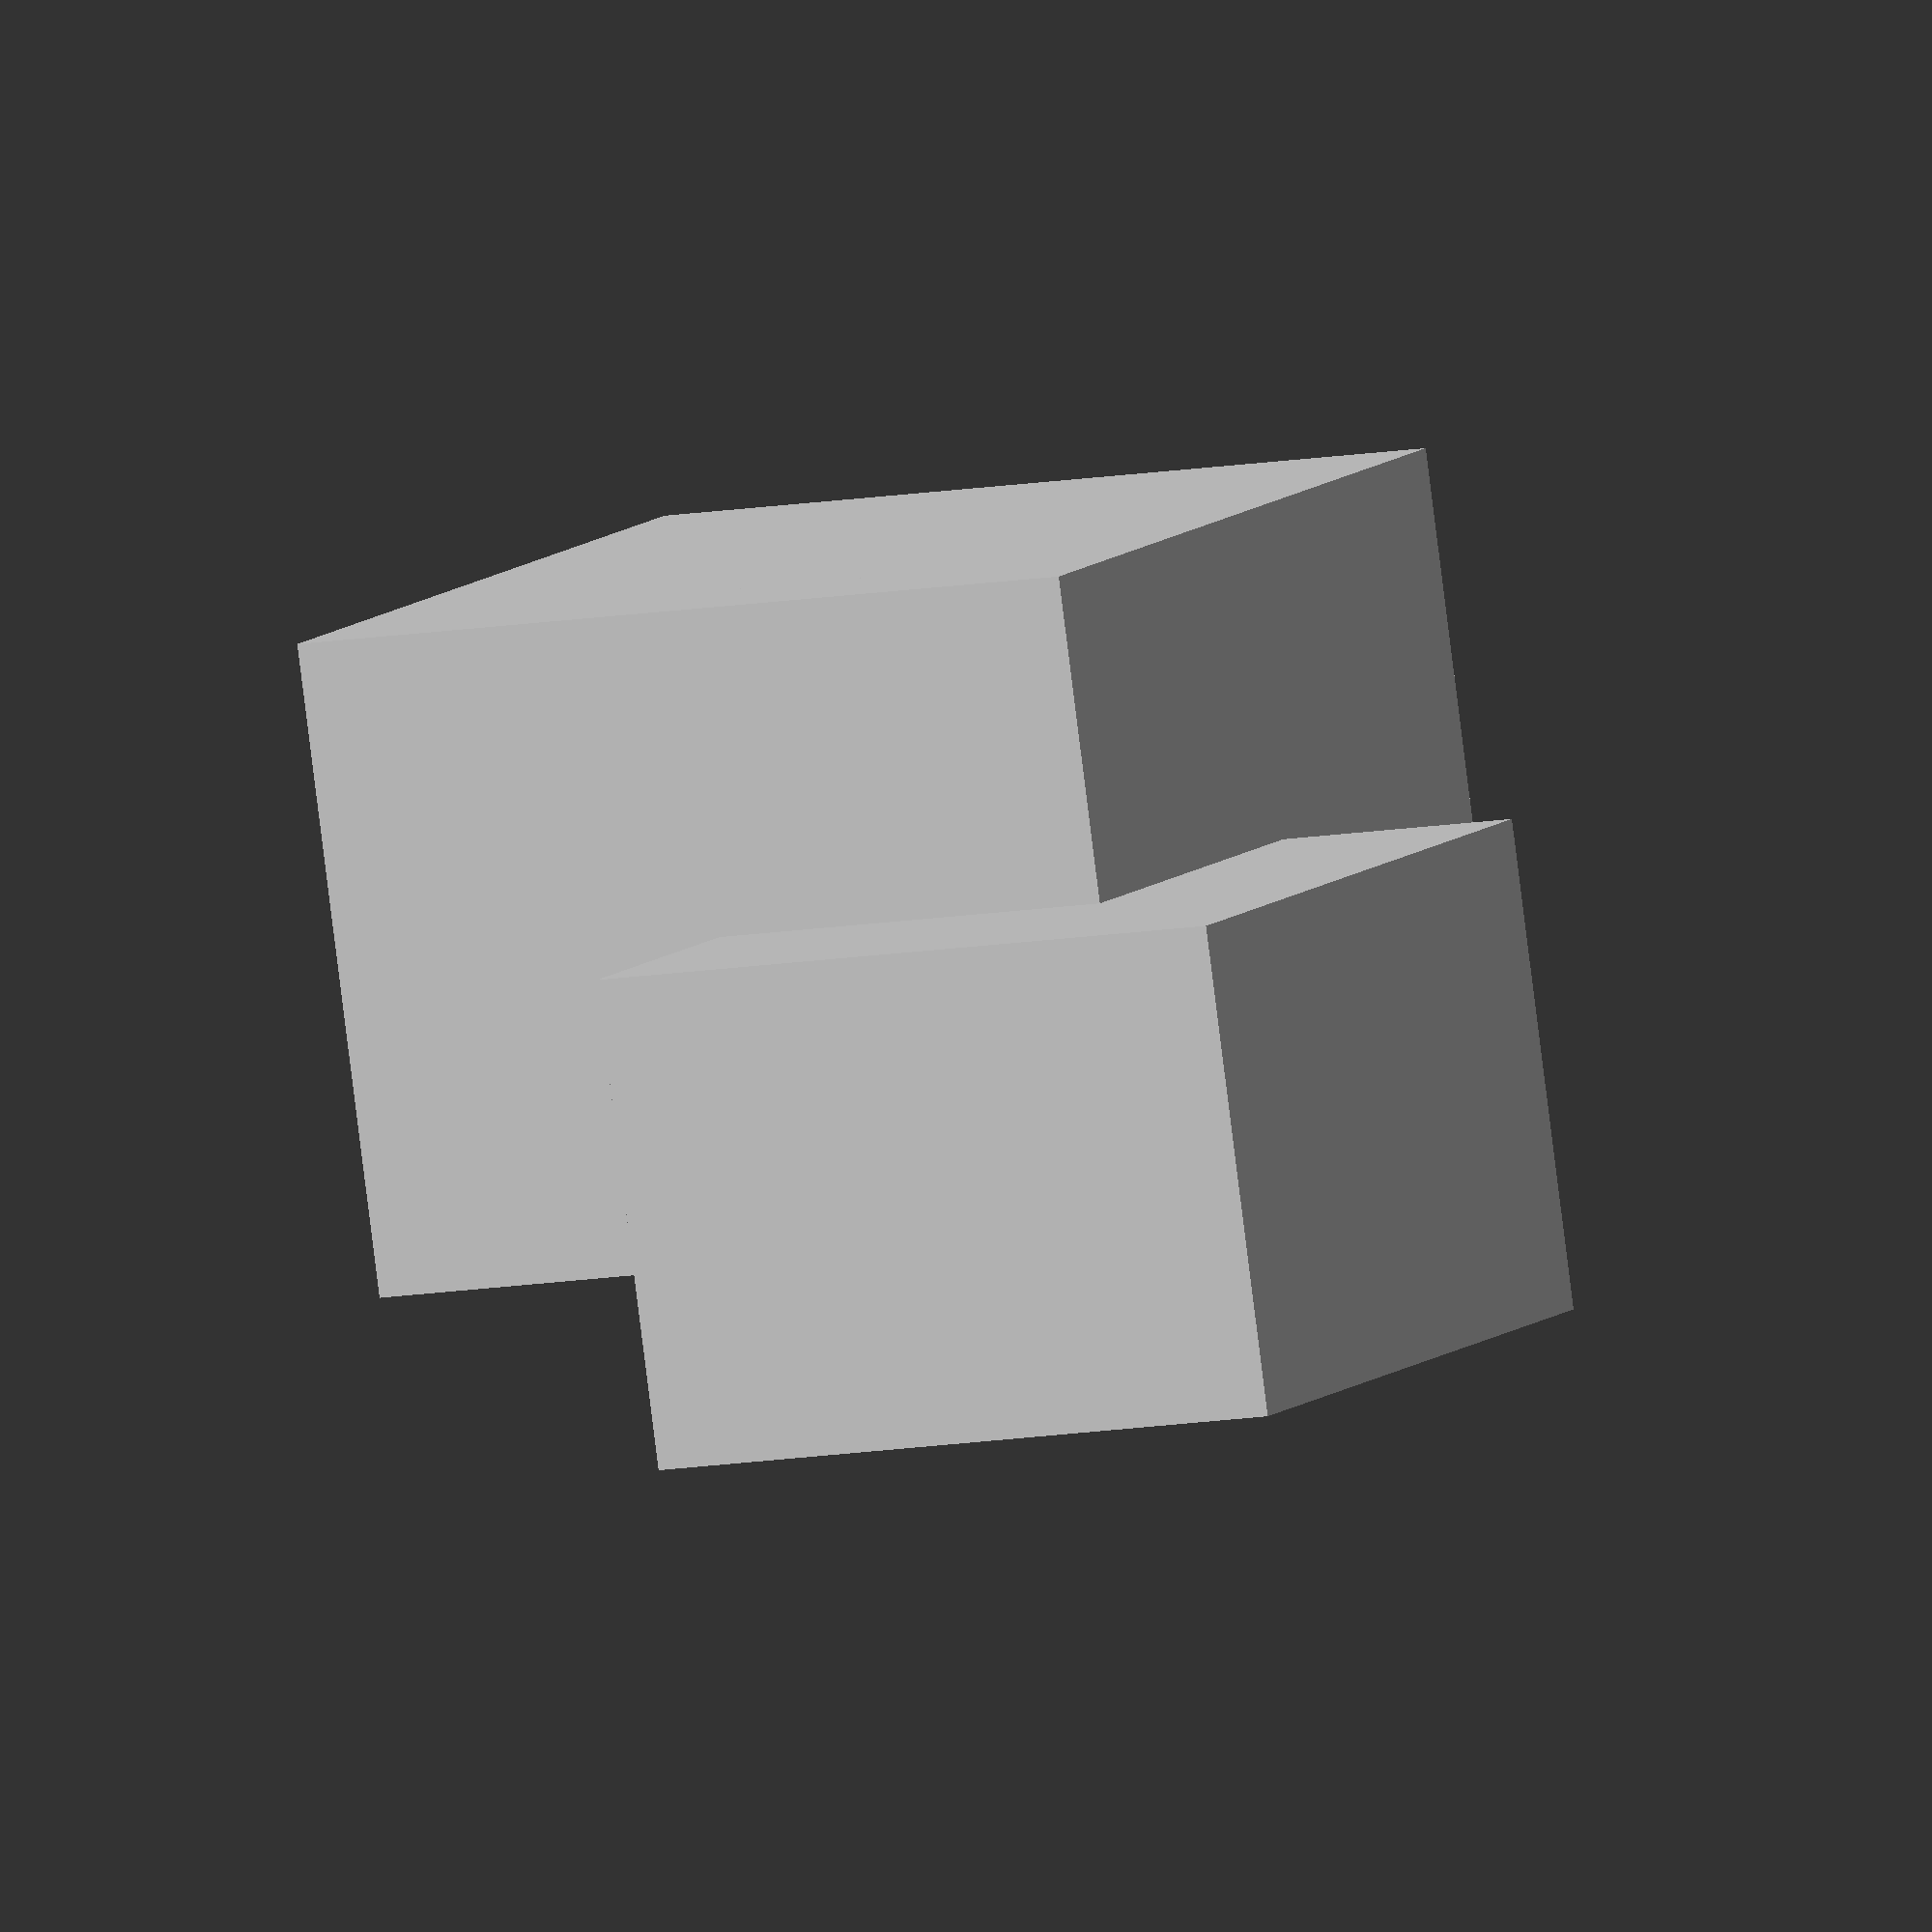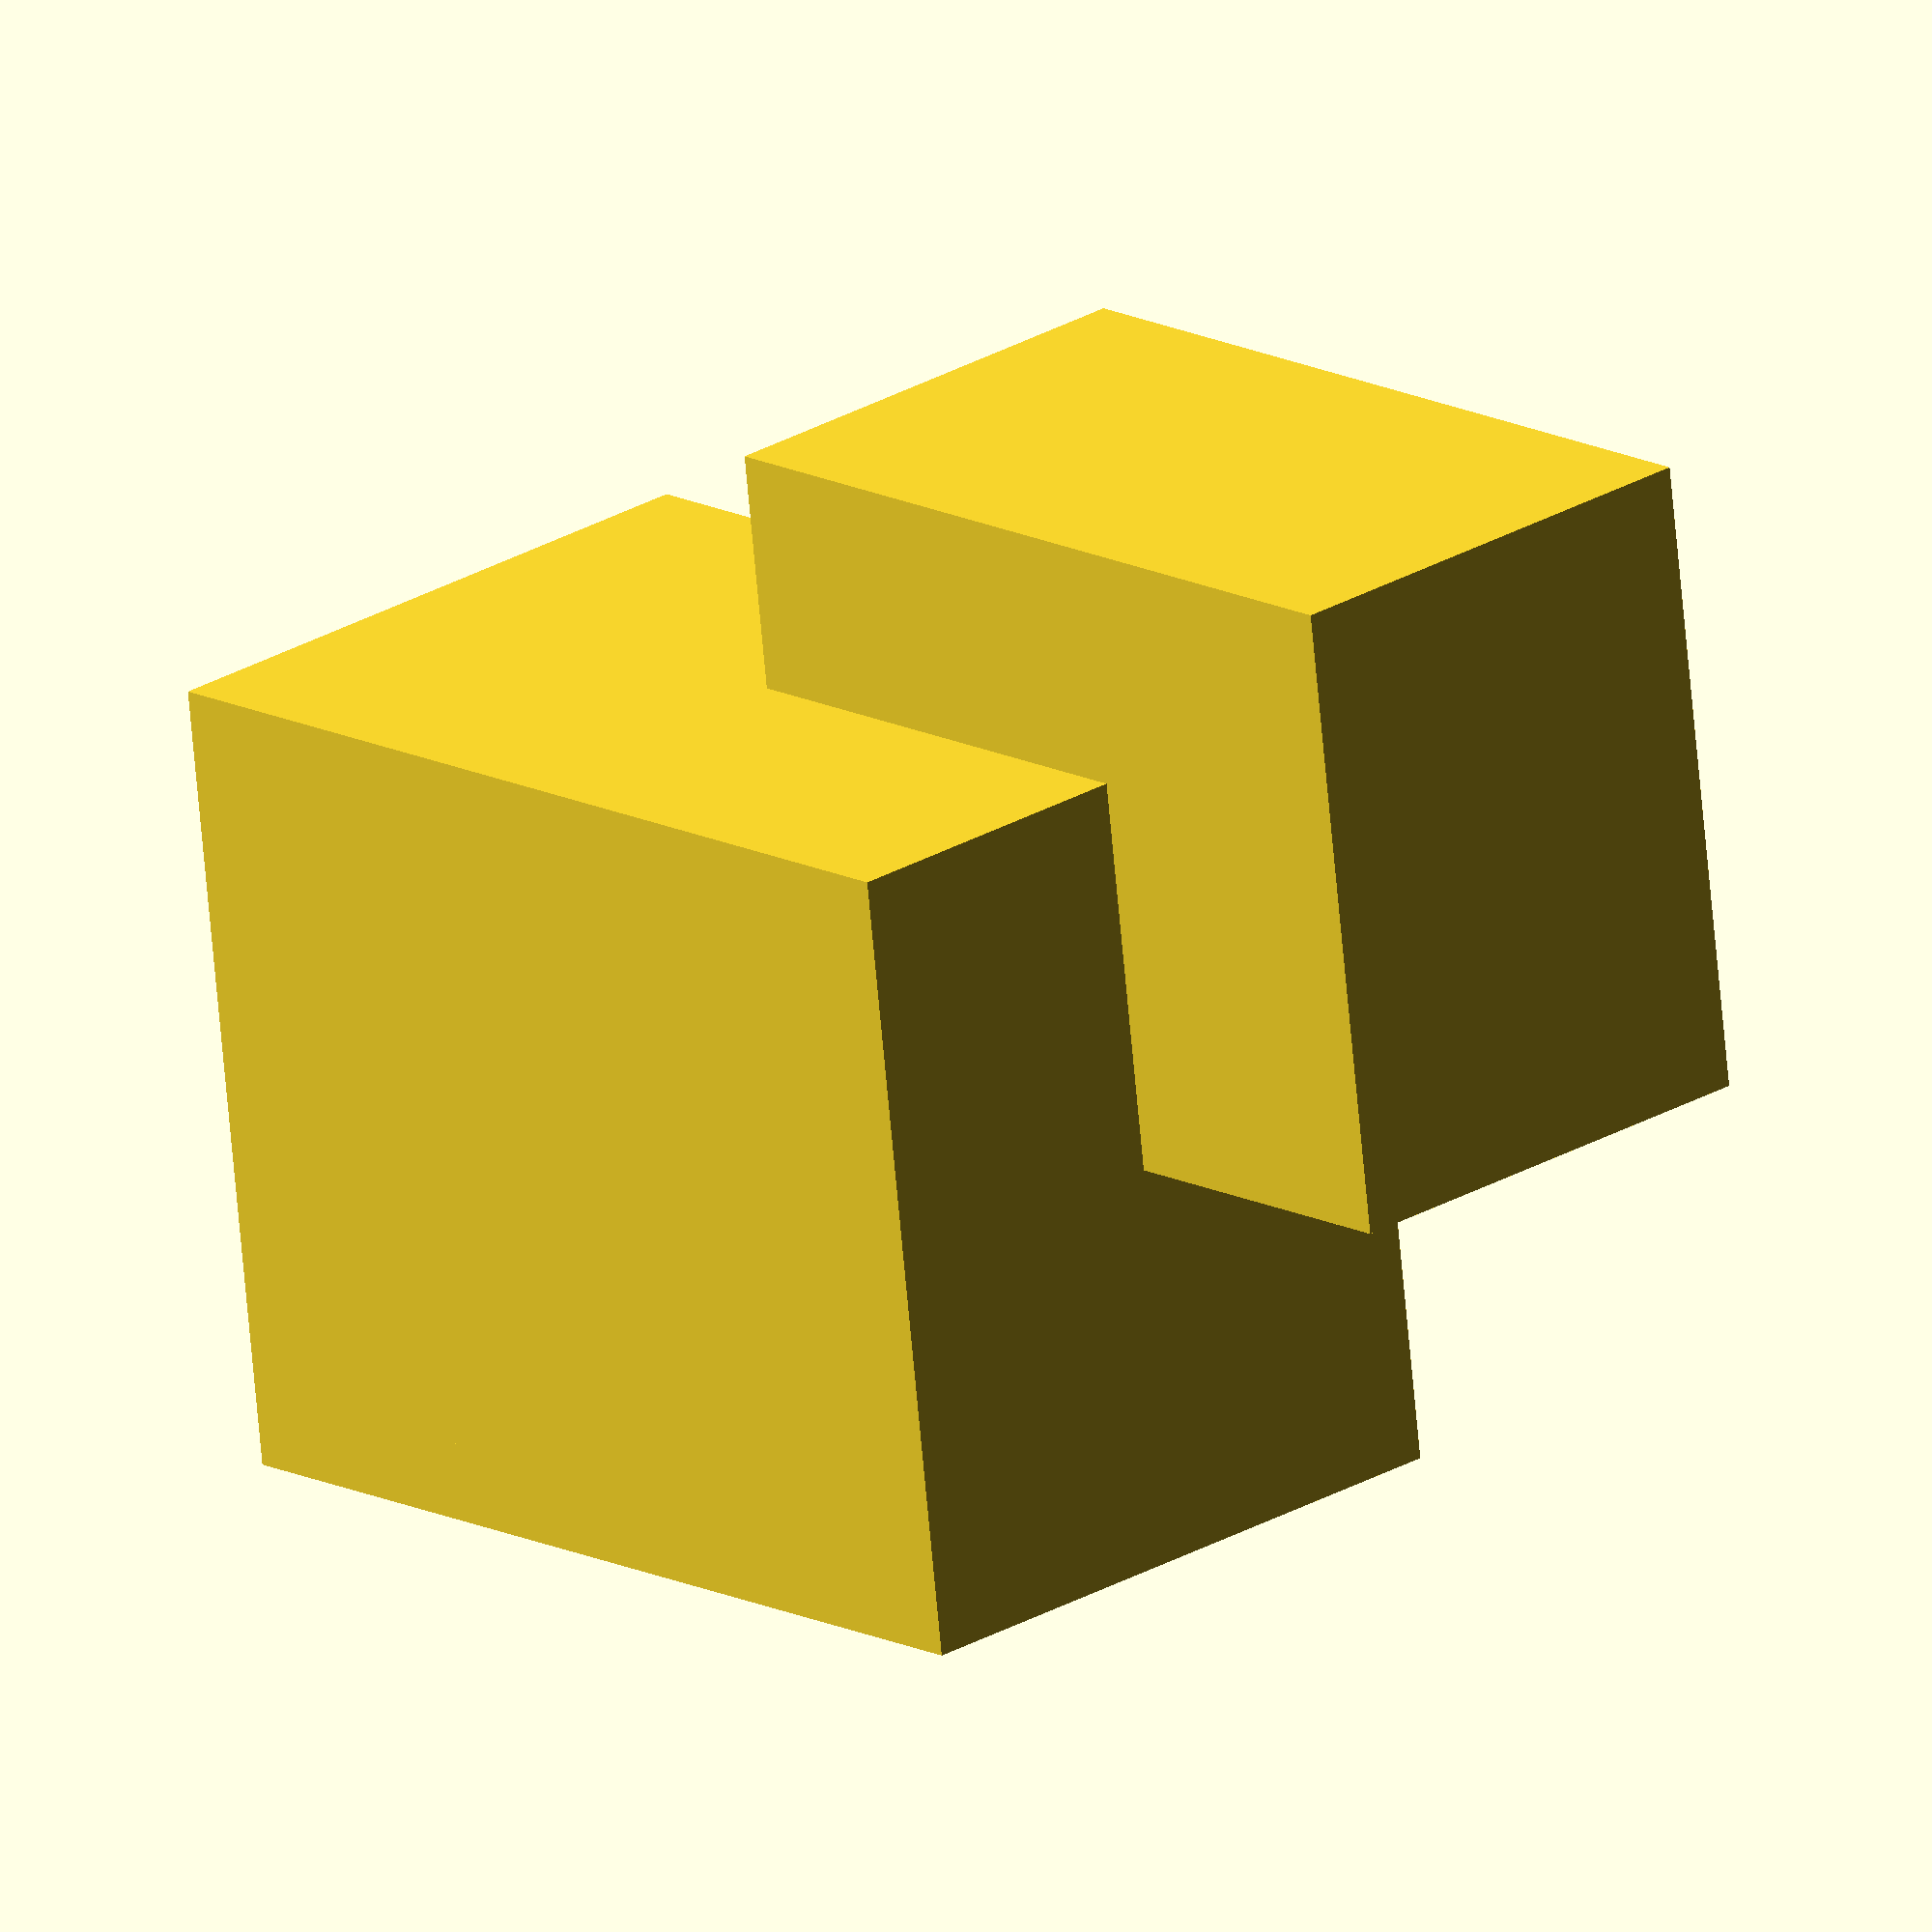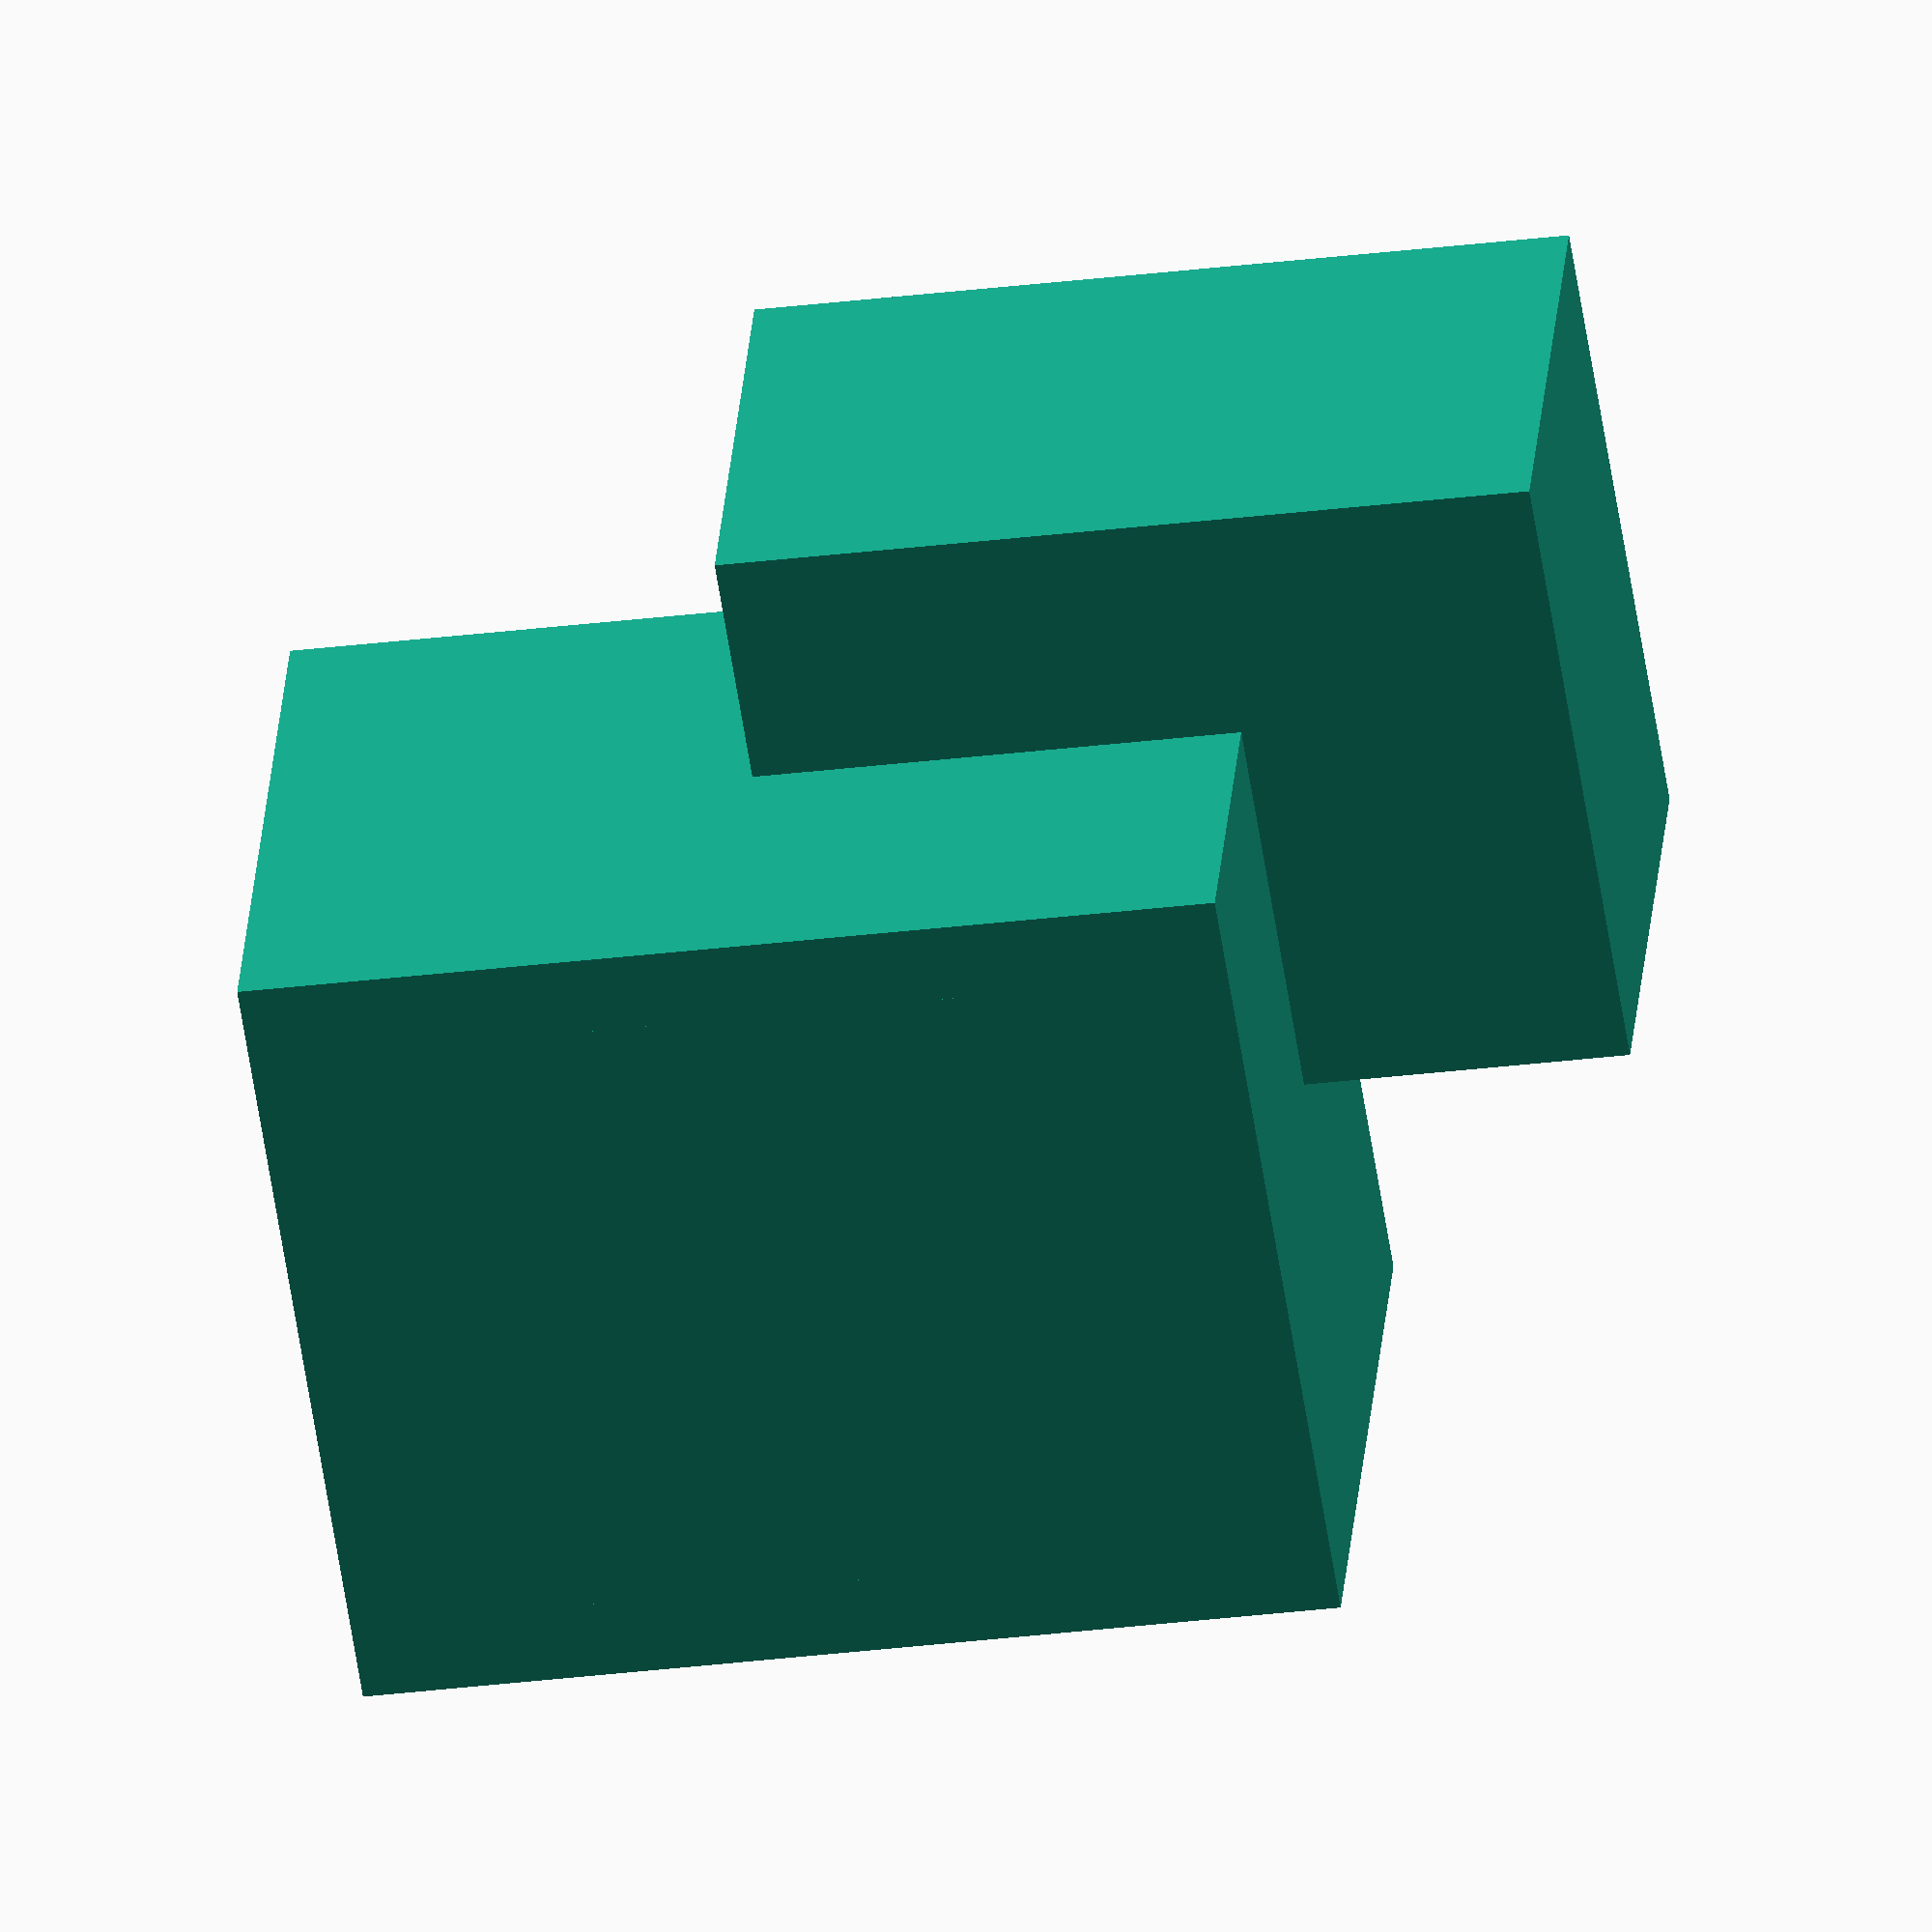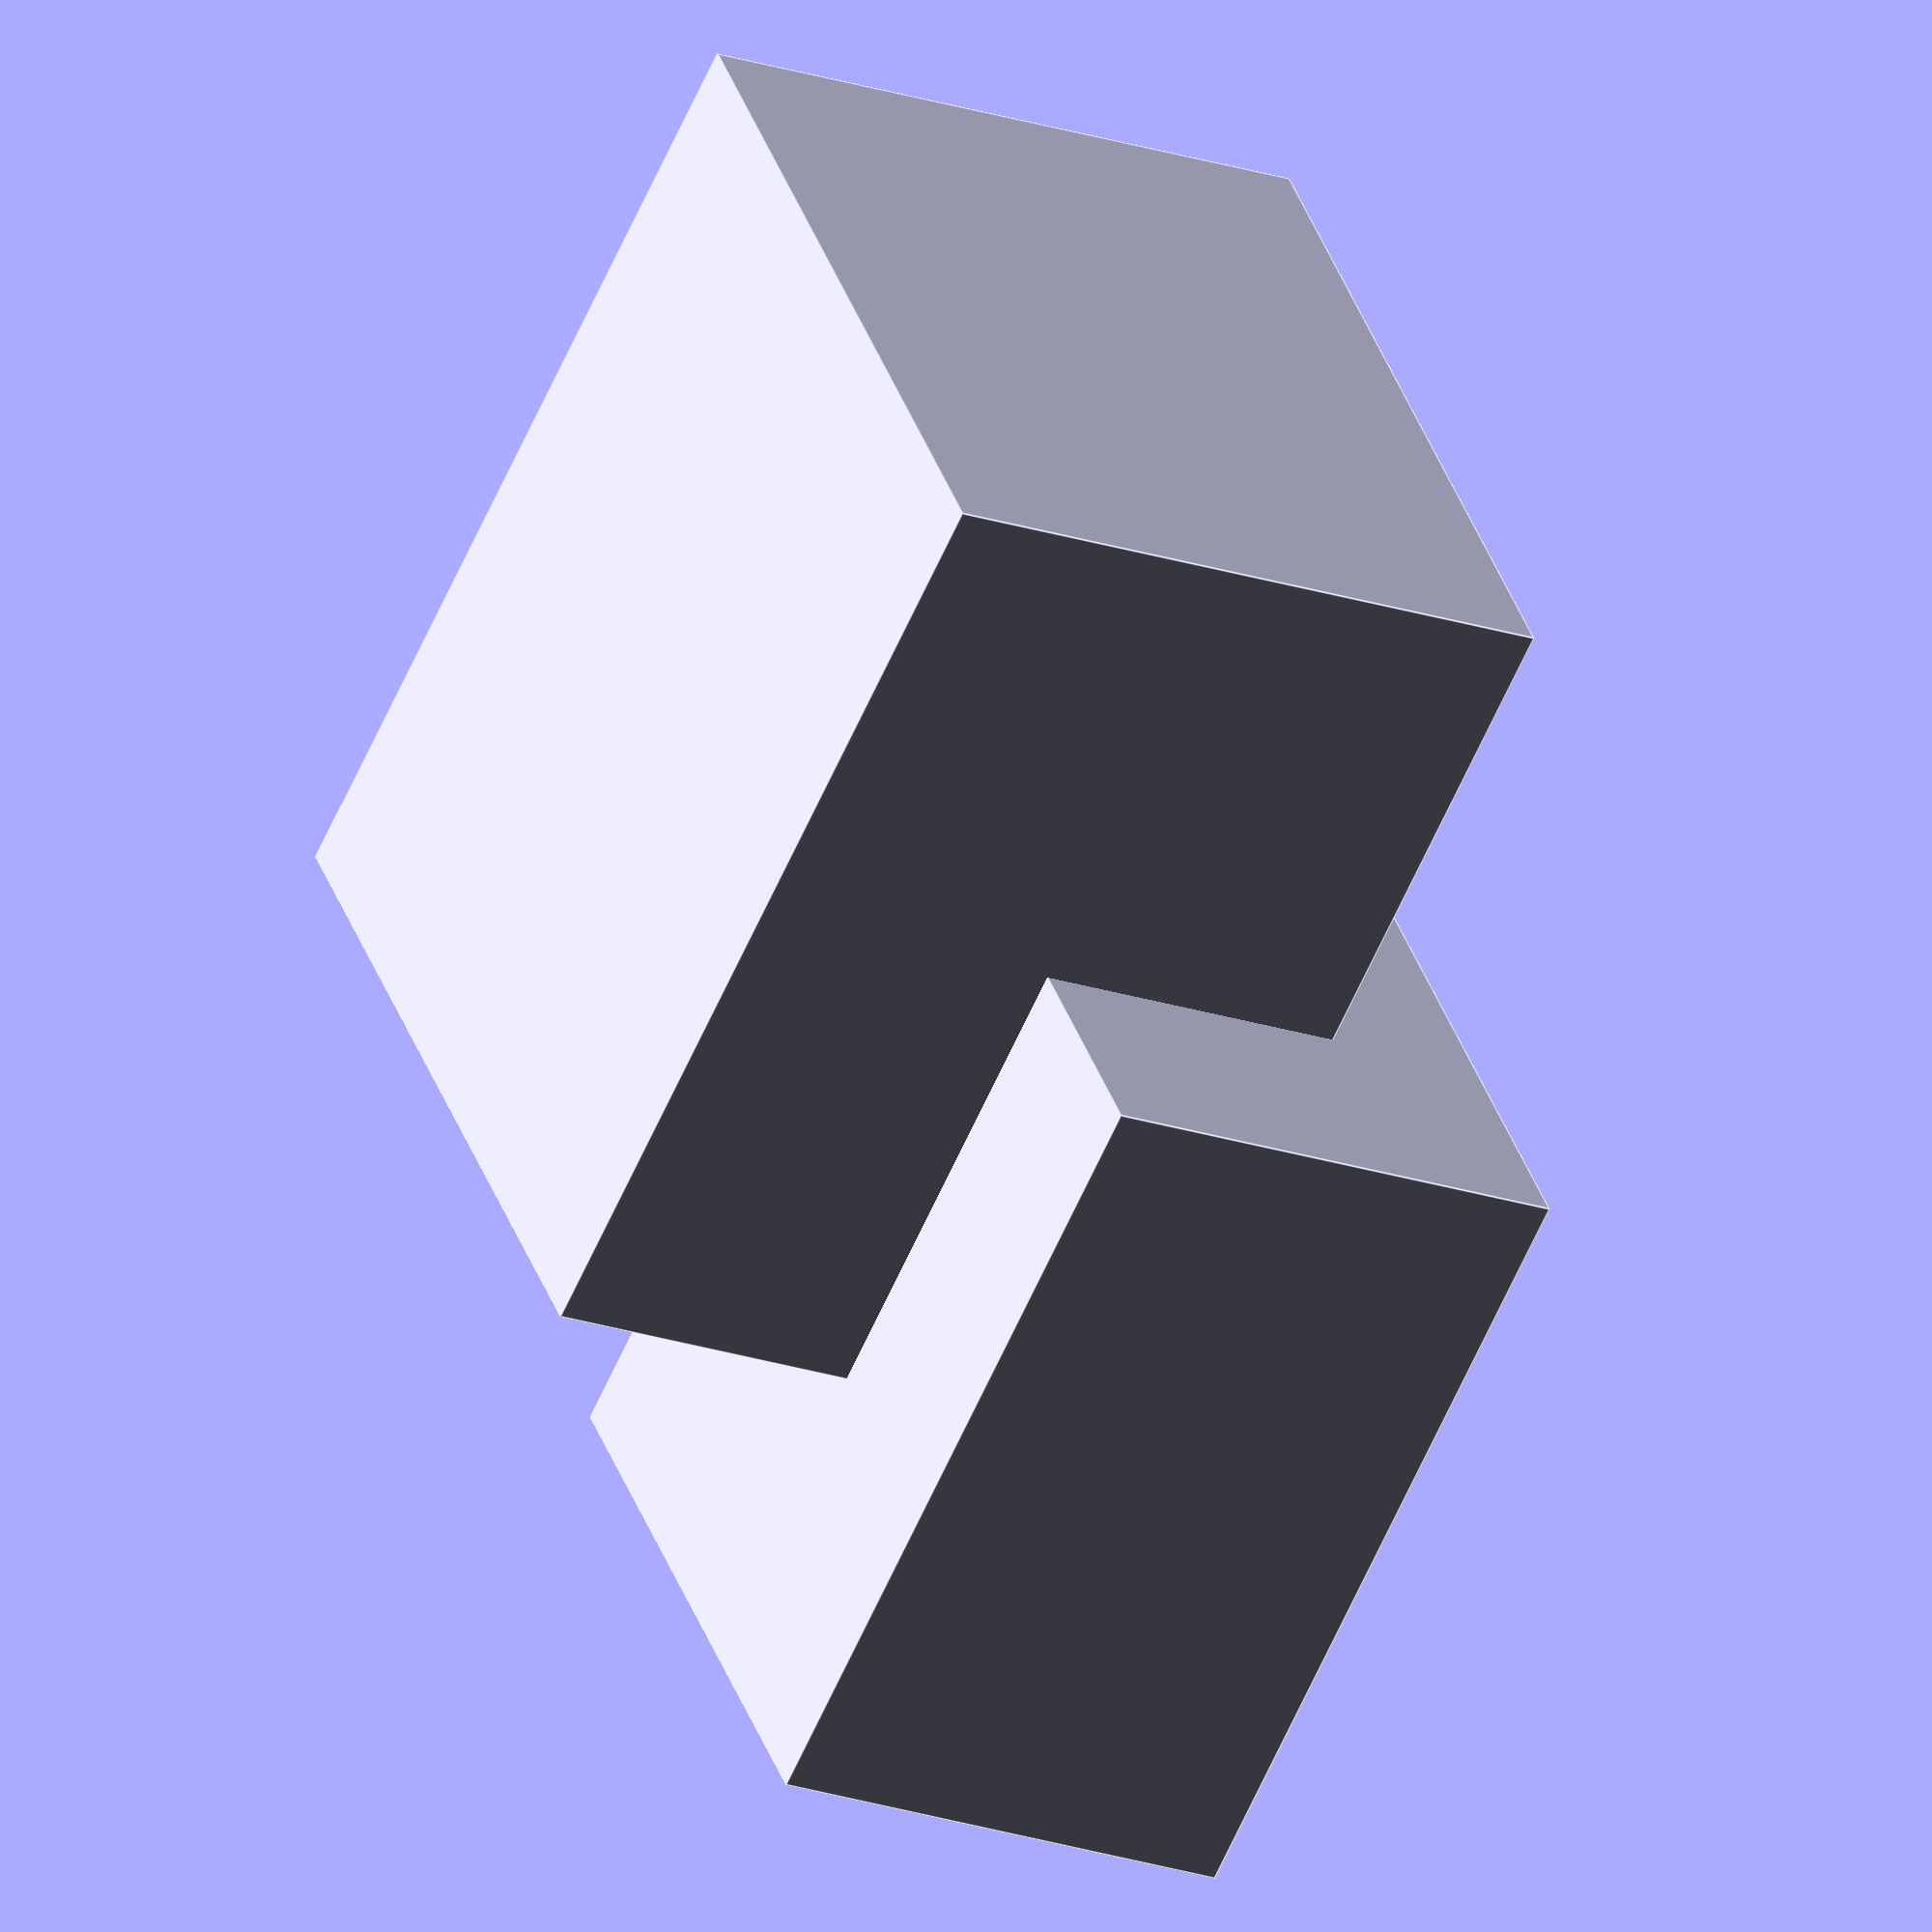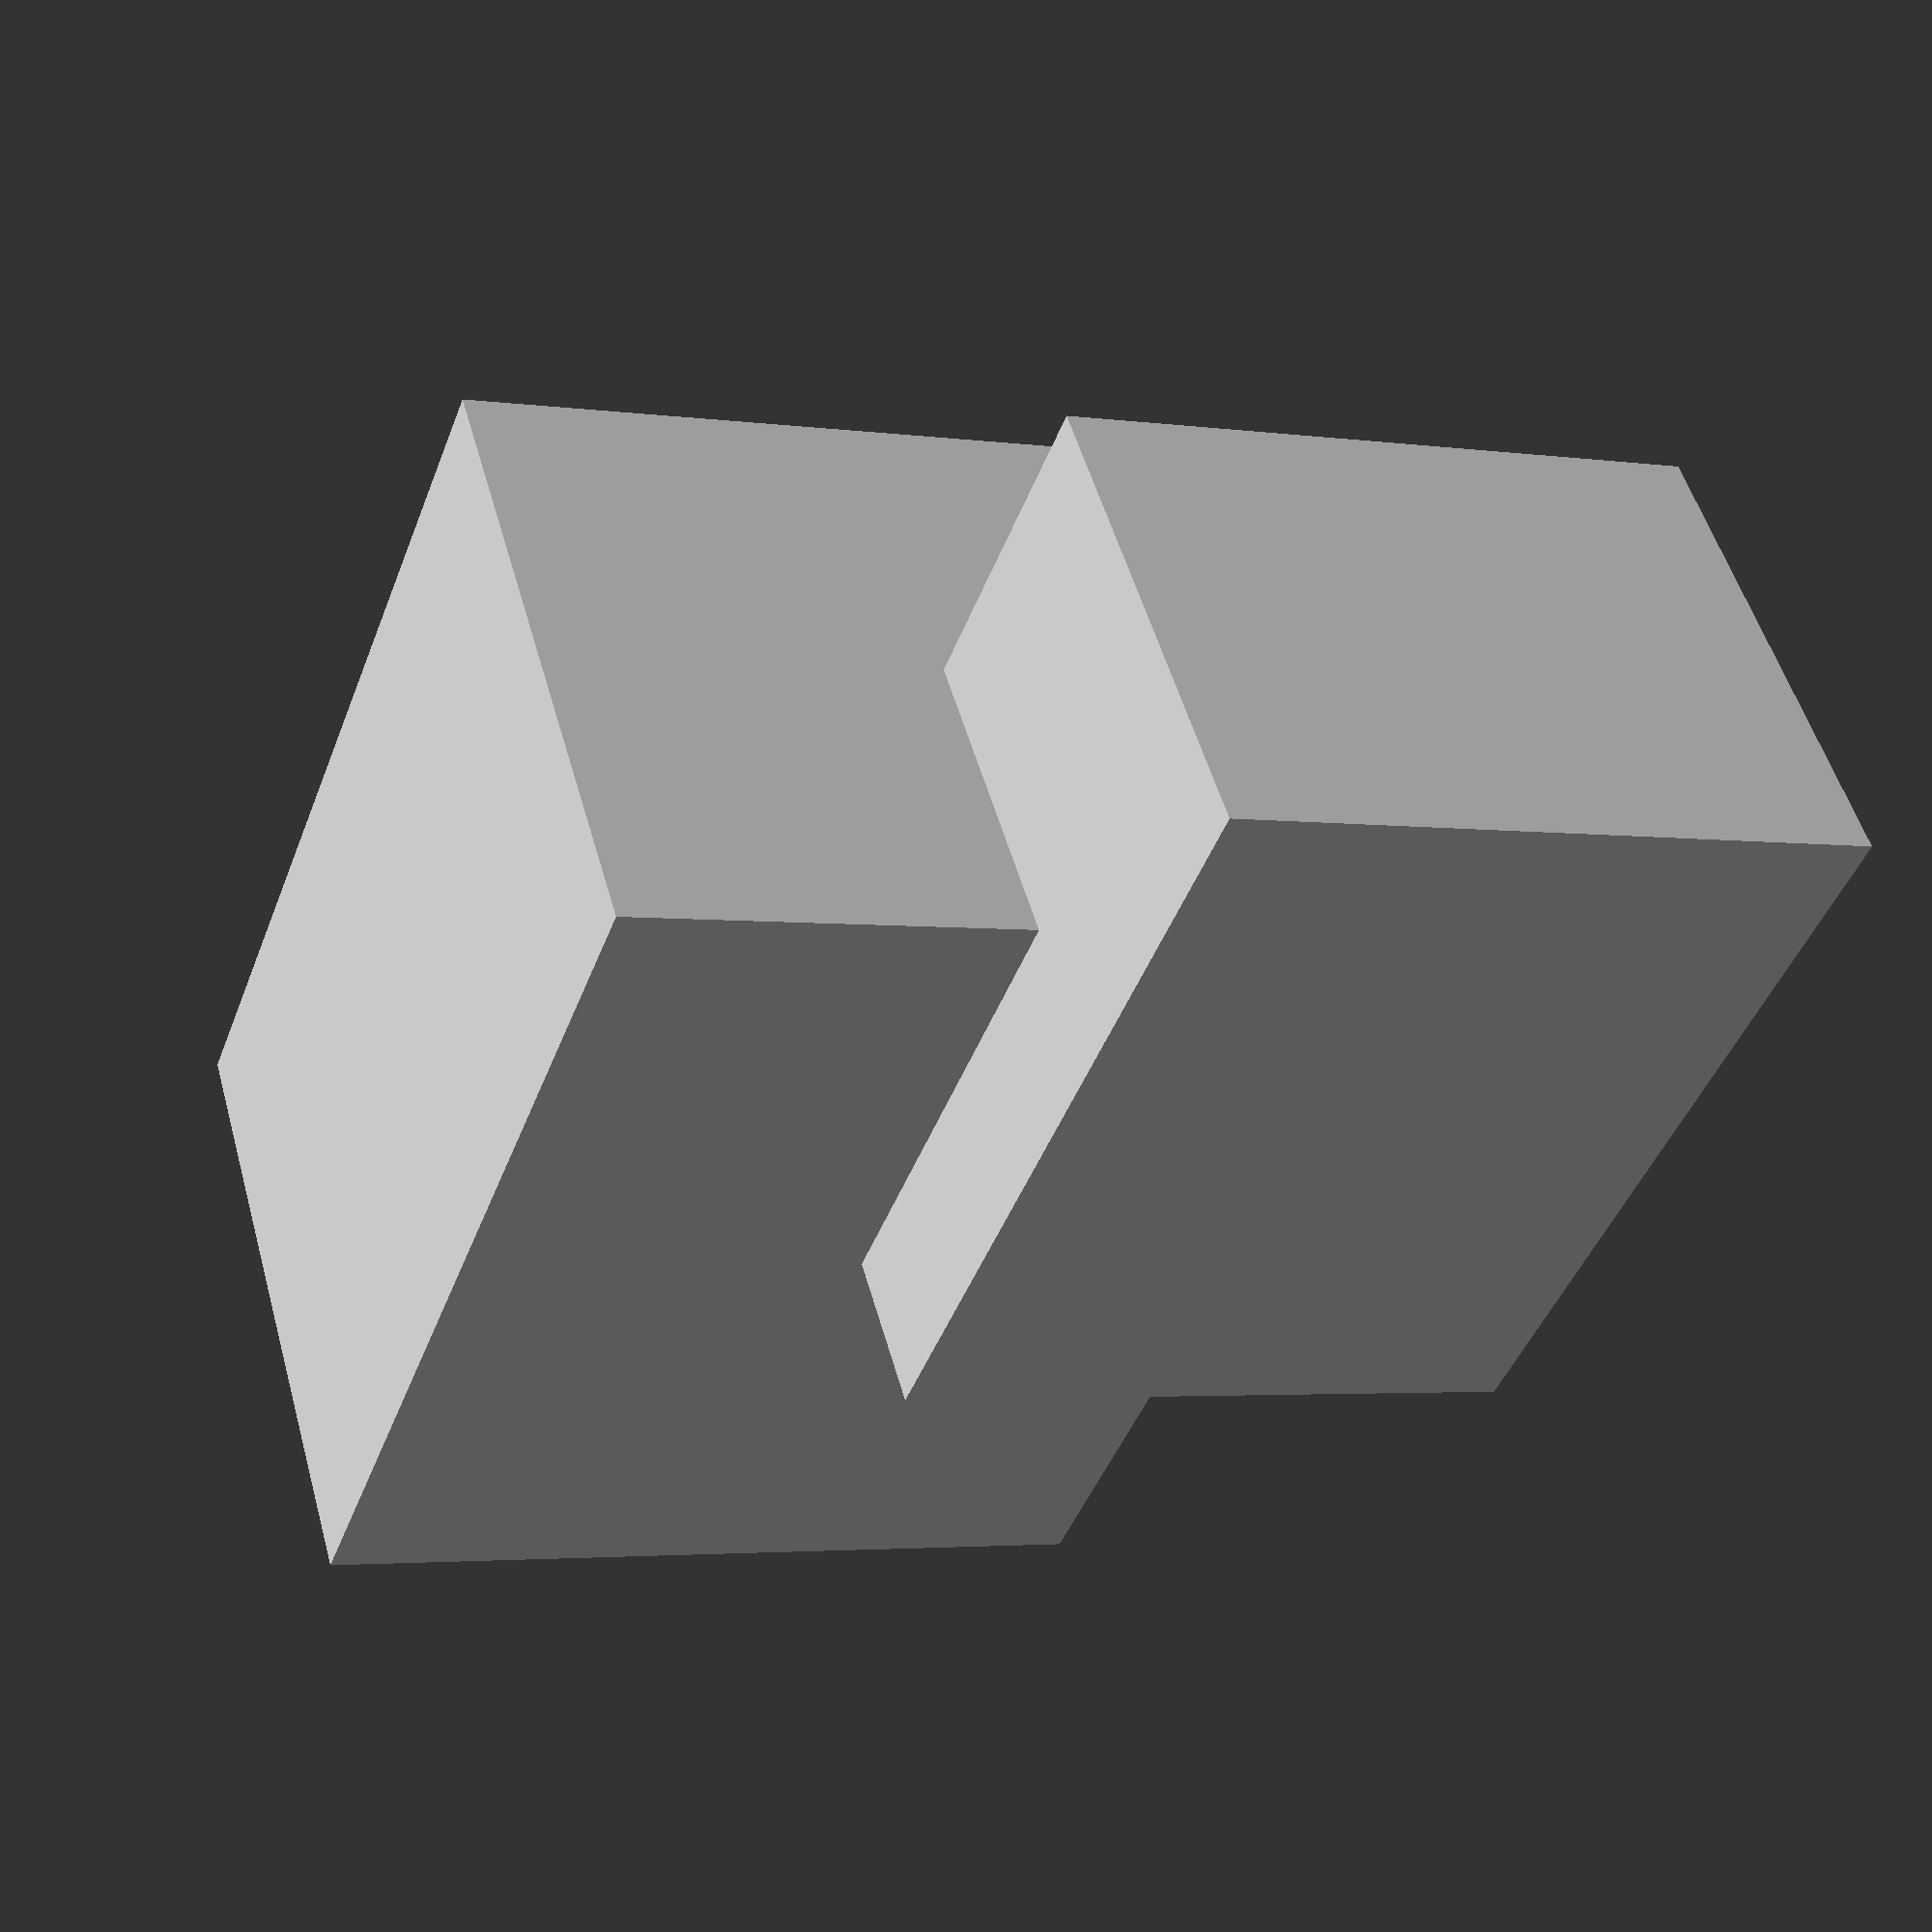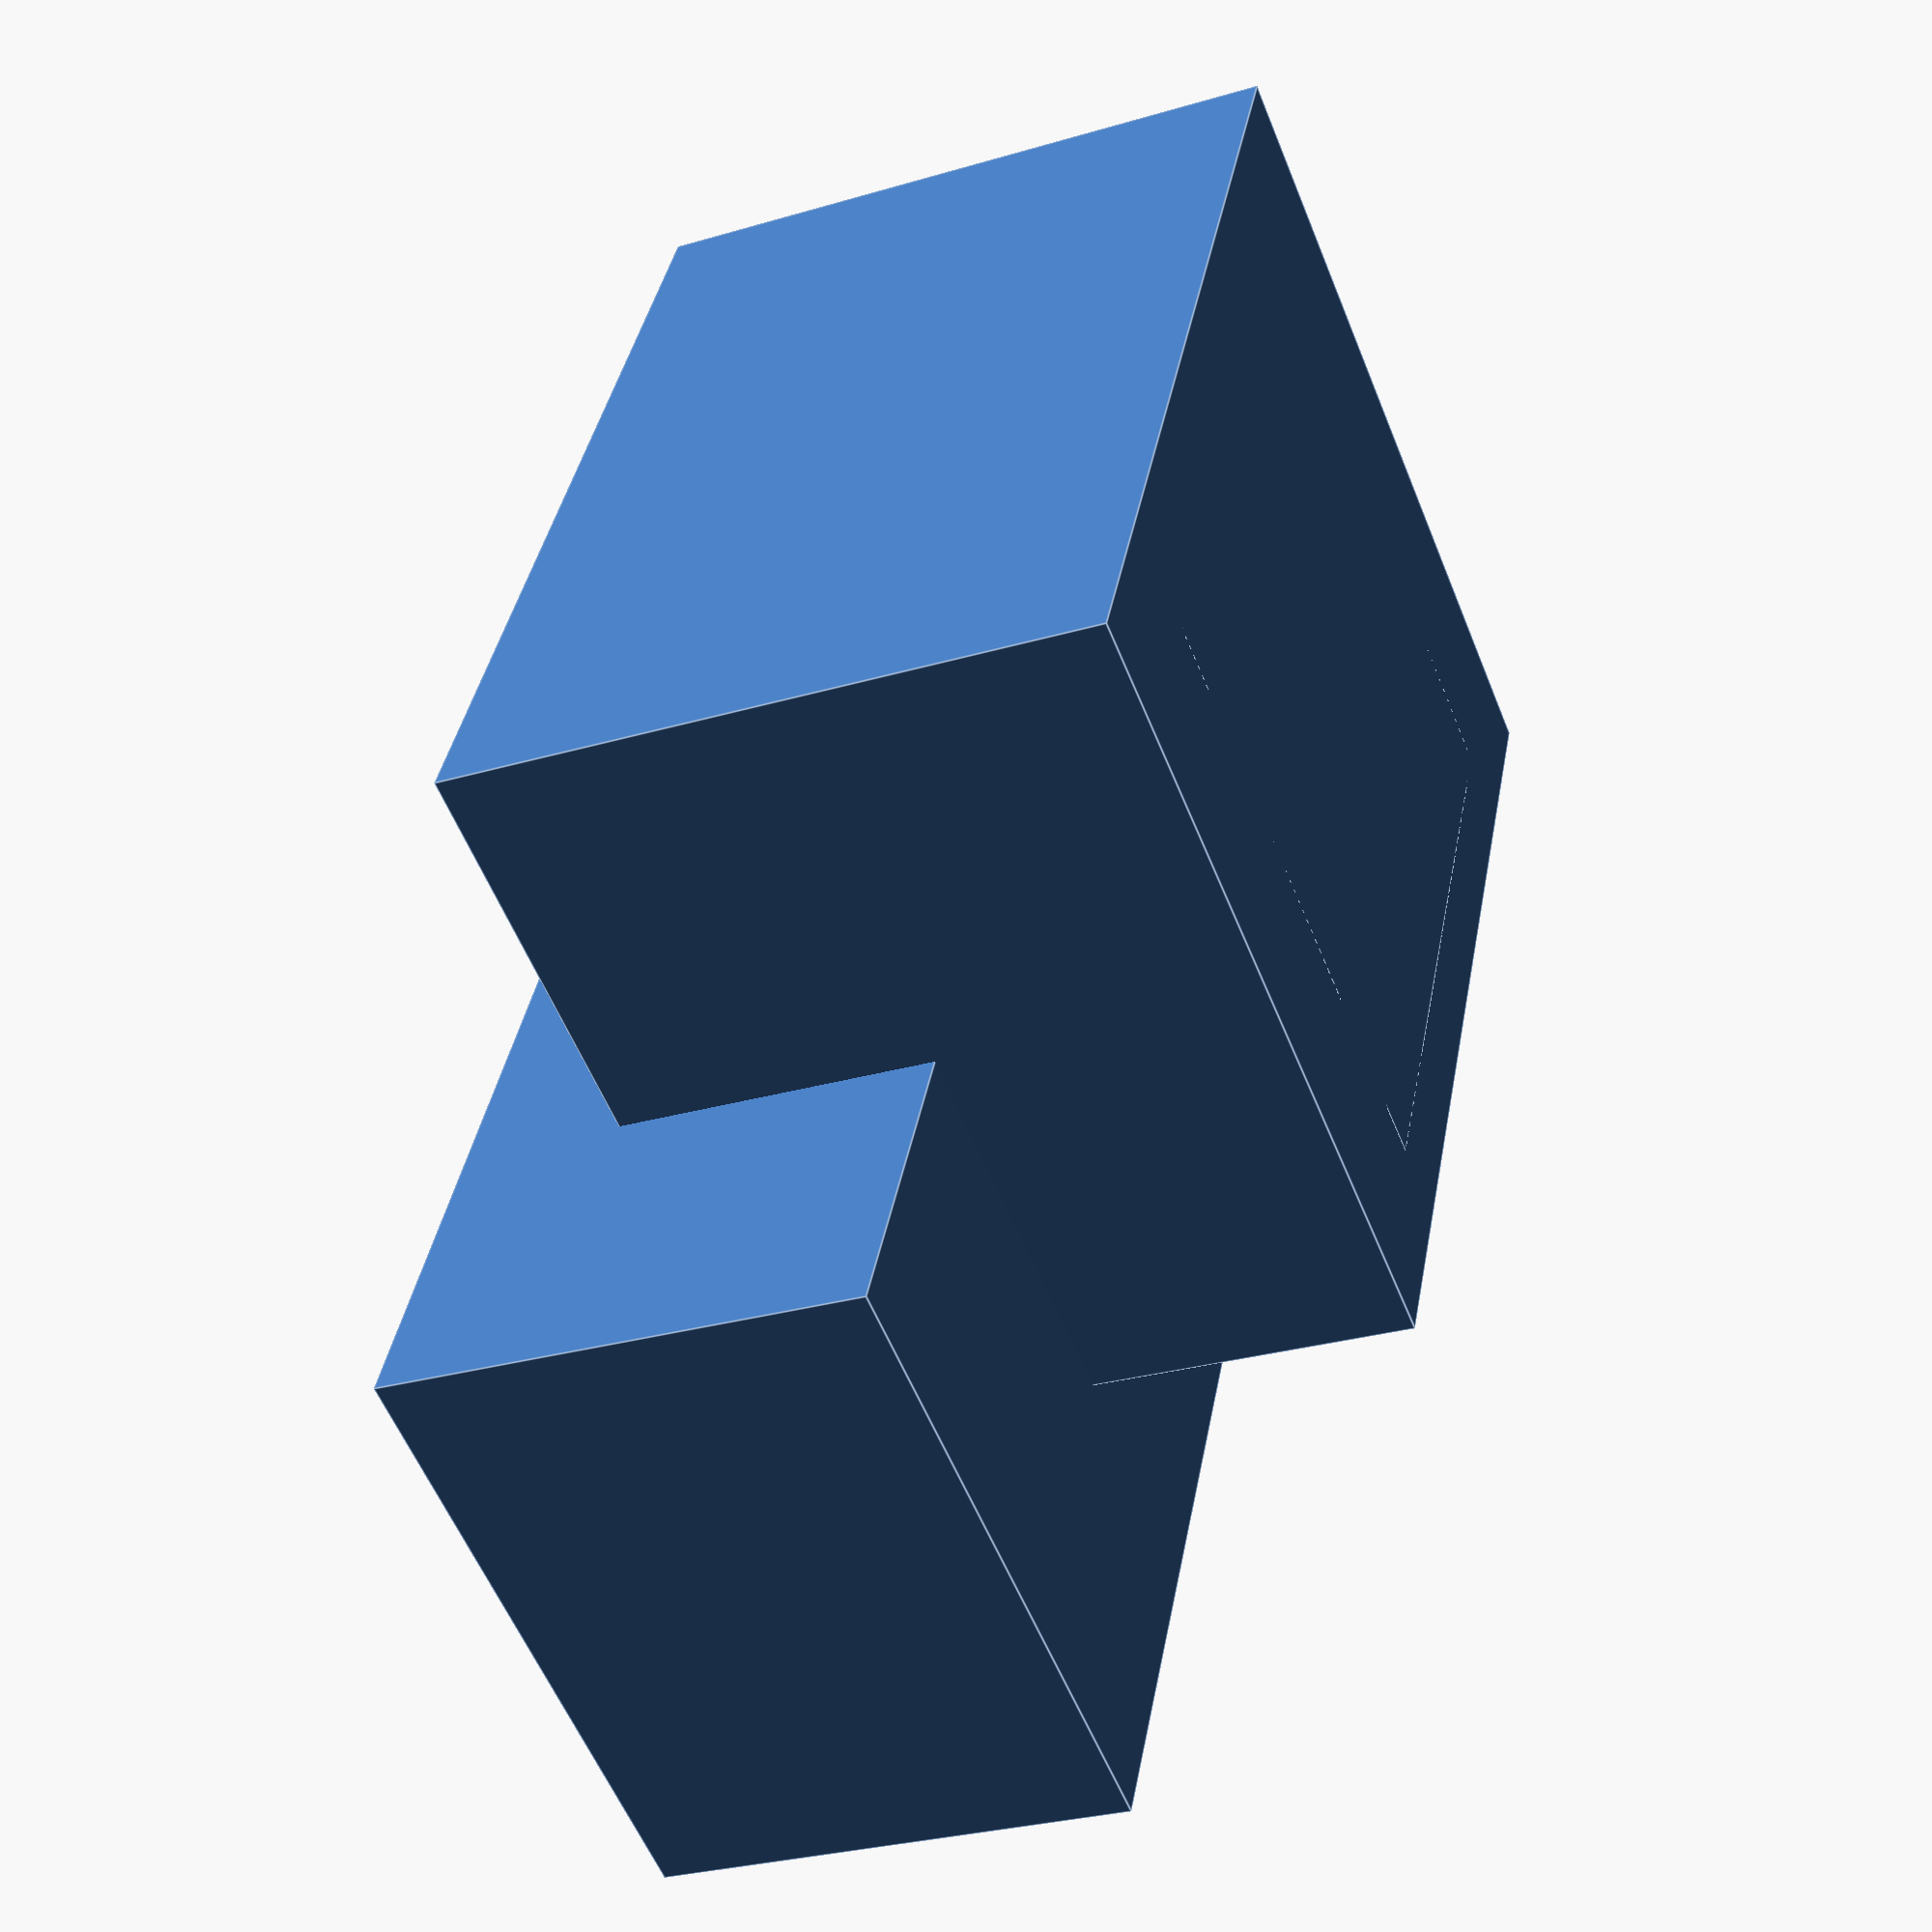
<openscad>
cube();
cube(1);
cube(size=2);
cube(3,true);
cube(size=4, center=true);
cube([1,2,3]);
cube([2,3,4],true);
cube(size=[3,4,5]);
cube(size=[4,5,6], center=true);

</openscad>
<views>
elev=172.0 azim=262.3 roll=158.3 proj=o view=wireframe
elev=164.7 azim=172.9 roll=223.2 proj=o view=solid
elev=31.5 azim=297.7 roll=279.9 proj=o view=wireframe
elev=62.3 azim=198.9 roll=156.1 proj=o view=edges
elev=224.2 azim=253.6 roll=199.9 proj=p view=solid
elev=322.0 azim=158.0 roll=10.2 proj=p view=edges
</views>
